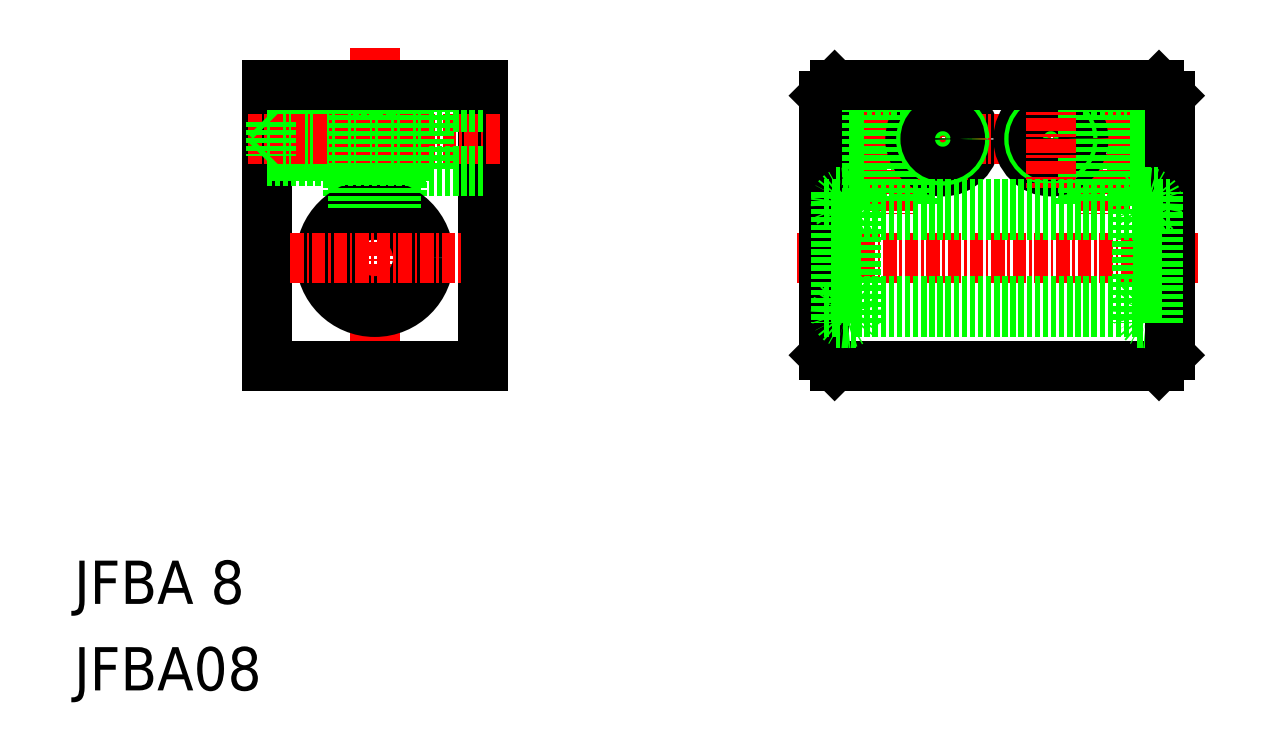
<metadata>
{"format":"dxf","ext":"dxf","renderer":"ezdxf+matplotlib","layout":"modelspace","background":"white","min_lineweight":24,"dpi":150}
</metadata>
<code>
0
SECTION
2
ENTITIES
0
LINE
8
0
10
27.81
20
66
30
0
11
27.81
21
40
31
0
0
LINE
8
0
10
47.81
20
66
30
0
11
47.81
21
40
31
0
0
LINE
8
0
10
35.31
20
66
30
0
11
35.81
21
65.5
31
0
0
LINE
8
0
10
40.31
20
66
30
0
11
39.81
21
65.5
31
0
0
LINE
8
0
10
35.31
20
66
30
0
11
35.31
21
54.33
31
0
0
LINE
8
0
10
40.31
20
66
30
0
11
40.31
21
54.33
31
0
0
LINE
8
CENTER
10
37.81
20
69.44
30
0
11
37.81
21
37.96
31
0
0
TEXT
8
0
10
10
20
18
30
0
40
4
1
JFBA 8
0
TEXT
8
0
10
10
20
10
30
0
40
4
1
JFBA08
0
LINE
8
0
10
27.81
20
40
30
0
11
47.81
21
40
31
0
0
CIRCLE
8
0
10
37.81
20
50
30
0
40
4
0
CIRCLE
8
0
10
37.81
20
50
30
0
40
5
0
LINE
8
0
10
27.81
20
63
30
0
11
42.81
21
63
31
0
0
LINE
8
0
10
27.81
20
59
30
0
11
42.81
21
59
31
0
0
LINE
8
0
10
28.21
20
62.6
30
0
11
42.81
21
62.6
31
0
0
LINE
8
0
10
28.21
20
59.4
30
0
11
42.81
21
59.4
31
0
0
LINE
8
CENTER
10
26.1
20
61
30
0
11
49.41
21
61
31
0
0
LINE
8
CENTER
10
30
20
50
30
0
11
45.82
21
50
31
0
0
LINE
8
0
10
28.21
20
62.6
30
0
11
28.21
21
59.4
31
0
0
LINE
8
0
10
27.81
20
59
30
0
11
28.21
21
59.4
31
0
0
LINE
8
0
10
27.81
20
63
30
0
11
28.21
21
62.6
31
0
0
LINE
8
0
10
35.81
20
65.5
30
0
11
35.81
21
54.58
31
0
0
LINE
8
0
10
39.81
20
65.5
30
0
11
39.81
21
54.58
31
0
0
LINE
8
0
10
35.81
20
65.5
30
0
11
39.81
21
65.5
31
0
0
LINE
8
0
10
42.81
20
64
30
0
11
47.81
21
64
31
0
0
LINE
8
0
10
42.81
20
58
30
0
11
47.81
21
58
31
0
0
LINE
8
0
10
42.81
20
64
30
0
11
42.81
21
58
31
0
0
LINE
8
0
10
27.81
20
66
30
0
11
47.81
21
66
31
0
0
LINE
8
0
10
32.81
20
66
30
0
11
32.81
21
66
31
0
0
LINE
8
0
10
37.81
20
66
30
0
11
37.81
21
66
31
0
0
LINE
8
0
10
79.34
20
65
30
0
11
80.34
21
66
31
0
0
LINE
8
0
10
110.3
20
66
30
0
11
111.3
21
65
31
0
0
LINE
8
0
10
102.8
20
66
30
0
11
102.8
21
55
31
0
0
LINE
8
0
10
107.8
20
66
30
0
11
107.8
21
55
31
0
0
LINE
8
0
10
107.8
20
66
30
0
11
107.3
21
65.5
31
0
0
LINE
8
0
10
102.8
20
66
30
0
11
103.3
21
65.5
31
0
0
LINE
8
0
10
82.84
20
66
30
0
11
83.34
21
65.5
31
0
0
LINE
8
0
10
87.84
20
66
30
0
11
87.34
21
65.5
31
0
0
LINE
8
0
10
87.84
20
66
30
0
11
87.84
21
55
31
0
0
LINE
8
0
10
82.84
20
66
30
0
11
82.84
21
55
31
0
0
LINE
8
CENTER
10
85.34
20
67.62
30
0
11
85.34
21
54.06
31
0
0
LINE
8
CENTER
10
105.3
20
67.62
30
0
11
105.3
21
54.06
31
0
0
LINE
8
0
10
110.2
20
45
30
0
11
111.3
21
45
31
0
0
LINE
8
0
10
110.3
20
40
30
0
11
111.3
21
41
31
0
0
LINE
8
CENTER
10
76.82
20
50
30
0
11
114
21
50
31
0
0
LINE
8
0
10
80.34
20
40
30
0
11
110.3
21
40
31
0
0
LINE
8
0
10
82.34
20
46
30
0
11
108.3
21
46
31
0
0
LINE
8
0
10
82.34
20
45
30
0
11
108.3
21
45
31
0
0
CIRCLE
8
0
10
90.34
20
61
30
0
40
3
0
LINE
8
CENTER
10
104.3
20
61
30
0
11
86.37
21
61
31
0
0
LINE
8
0
10
79.34
20
65
30
0
11
79.34
21
41
31
0
0
LINE
8
0
10
79.34
20
41
30
0
11
80.34
21
40
31
0
0
LINE
8
0
10
82.34
20
43.95
30
0
11
80.44
21
43.95
31
0
0
POLYLINE
8
0
66
     1
10
0
20
0
30
0
70
   129
0
VERTEX
8
0
10
81.39
20
43.95
30
0
0
VERTEX
8
0
10
81.57
20
43.97
30
0
0
VERTEX
8
0
10
81.74
20
44.02
30
0
0
VERTEX
8
0
10
81.91
20
44.11
30
0
0
VERTEX
8
0
10
82.05
20
44.23
30
0
0
VERTEX
8
0
10
82.17
20
44.38
30
0
0
VERTEX
8
0
10
82.26
20
44.55
30
0
0
VERTEX
8
0
10
82.31
20
44.73
30
0
0
VERTEX
8
0
10
82.34
20
44.93
30
0
0
VERTEX
8
0
10
82.33
20
45.12
30
0
0
VERTEX
8
0
10
82.29
20
45.31
30
0
0
VERTEX
8
0
10
82.21
20
45.49
30
0
0
VERTEX
8
0
10
82.11
20
45.65
30
0
0
VERTEX
8
0
10
81.98
20
45.78
30
0
0
VERTEX
8
0
10
81.83
20
45.89
30
0
0
VERTEX
8
0
10
81.66
20
45.96
30
0
0
VERTEX
8
0
10
81.48
20
46
30
0
0
VERTEX
8
0
10
81.3
20
46
30
0
0
VERTEX
8
0
10
81.12
20
45.96
30
0
0
VERTEX
8
0
10
80.96
20
45.89
30
0
0
VERTEX
8
0
10
80.8
20
45.78
30
0
0
VERTEX
8
0
10
80.67
20
45.65
30
0
0
VERTEX
8
0
10
80.57
20
45.49
30
0
0
VERTEX
8
0
10
80.49
20
45.31
30
0
0
VERTEX
8
0
10
80.45
20
45.12
30
0
0
VERTEX
8
0
10
80.44
20
44.93
30
0
0
VERTEX
8
0
10
80.47
20
44.73
30
0
0
VERTEX
8
0
10
80.53
20
44.55
30
0
0
VERTEX
8
0
10
80.62
20
44.38
30
0
0
VERTEX
8
0
10
80.74
20
44.23
30
0
0
VERTEX
8
0
10
80.88
20
44.11
30
0
0
VERTEX
8
0
10
81.04
20
44.02
30
0
0
VERTEX
8
0
10
81.21
20
43.97
30
0
0
SEQEND
8
0
0
LINE
8
0
10
79.34
20
45
30
0
11
80.44
21
45
31
0
0
LINE
8
0
10
87.34
20
65.5
30
0
11
87.34
21
55
31
0
0
LINE
8
0
10
83.34
20
65.5
30
0
11
83.34
21
55
31
0
0
LINE
8
0
10
83.34
20
65.5
30
0
11
87.34
21
65.5
31
0
0
POLYLINE
8
0
66
     1
10
0
20
0
30
0
70
   129
0
VERTEX
8
0
10
109.3
20
43.95
30
0
0
VERTEX
8
0
10
109.5
20
43.97
30
0
0
VERTEX
8
0
10
109.6
20
44.02
30
0
0
VERTEX
8
0
10
109.8
20
44.11
30
0
0
VERTEX
8
0
10
109.9
20
44.23
30
0
0
VERTEX
8
0
10
110.1
20
44.38
30
0
0
VERTEX
8
0
10
110.2
20
44.55
30
0
0
VERTEX
8
0
10
110.2
20
44.73
30
0
0
VERTEX
8
0
10
110.2
20
44.93
30
0
0
VERTEX
8
0
10
110.2
20
45.12
30
0
0
VERTEX
8
0
10
110.2
20
45.31
30
0
0
VERTEX
8
0
10
110.1
20
45.49
30
0
0
VERTEX
8
0
10
110
20
45.65
30
0
0
VERTEX
8
0
10
109.9
20
45.78
30
0
0
VERTEX
8
0
10
109.7
20
45.89
30
0
0
VERTEX
8
0
10
109.6
20
45.96
30
0
0
VERTEX
8
0
10
109.4
20
46
30
0
0
VERTEX
8
0
10
109.2
20
46
30
0
0
VERTEX
8
0
10
109
20
45.96
30
0
0
VERTEX
8
0
10
108.9
20
45.89
30
0
0
VERTEX
8
0
10
108.7
20
45.78
30
0
0
VERTEX
8
0
10
108.6
20
45.65
30
0
0
VERTEX
8
0
10
108.5
20
45.49
30
0
0
VERTEX
8
0
10
108.4
20
45.31
30
0
0
VERTEX
8
0
10
108.4
20
45.12
30
0
0
VERTEX
8
0
10
108.3
20
44.93
30
0
0
VERTEX
8
0
10
108.4
20
44.73
30
0
0
VERTEX
8
0
10
108.4
20
44.55
30
0
0
VERTEX
8
0
10
108.5
20
44.38
30
0
0
VERTEX
8
0
10
108.6
20
44.23
30
0
0
VERTEX
8
0
10
108.8
20
44.11
30
0
0
VERTEX
8
0
10
108.9
20
44.02
30
0
0
VERTEX
8
0
10
109.1
20
43.97
30
0
0
SEQEND
8
0
0
LINE
8
0
10
108.3
20
43.95
30
0
11
110.2
21
43.95
31
0
0
CIRCLE
8
0
10
100.3
20
61
30
0
40
3
0
CIRCLE
8
0
10
100.3
20
61
30
0
40
2
0
CIRCLE
8
0
10
100.3
20
61
30
0
40
1.6
0
LINE
8
CENTER
10
90.34
20
64.97
30
0
11
90.34
21
57.03
31
0
0
CIRCLE
8
0
10
90.34
20
61
30
0
40
2
0
CIRCLE
8
0
10
90.34
20
61
30
0
40
1.6
0
LINE
8
0
10
103.3
20
65.5
30
0
11
103.3
21
55
31
0
0
LINE
8
0
10
107.3
20
65.5
30
0
11
107.3
21
55
31
0
0
LINE
8
CENTER
10
100.3
20
64.97
30
0
11
100.3
21
56.47
31
0
0
LINE
8
0
10
103.3
20
65.5
30
0
11
107.3
21
65.5
31
0
0
LINE
8
0
10
111.3
20
65
30
0
11
111.3
21
41
31
0
0
LINE
8
0
10
80.34
20
66
30
0
11
110.3
21
66
31
0
0
LINE
8
0
10
82.34
20
54
30
0
11
108.3
21
54
31
0
0
LINE
8
0
10
82.34
20
55
30
0
11
108.3
21
55
31
0
0
LINE
8
0
10
82.34
20
56.05
30
0
11
80.44
21
56.05
31
0
0
POLYLINE
8
0
66
     1
10
0
20
0
30
0
70
   129
0
VERTEX
8
0
10
81.39
20
56.05
30
0
0
VERTEX
8
0
10
81.57
20
56.03
30
0
0
VERTEX
8
0
10
81.74
20
55.98
30
0
0
VERTEX
8
0
10
81.91
20
55.89
30
0
0
VERTEX
8
0
10
82.05
20
55.77
30
0
0
VERTEX
8
0
10
82.17
20
55.62
30
0
0
VERTEX
8
0
10
82.26
20
55.45
30
0
0
VERTEX
8
0
10
82.31
20
55.27
30
0
0
VERTEX
8
0
10
82.34
20
55.07
30
0
0
VERTEX
8
0
10
82.33
20
54.88
30
0
0
VERTEX
8
0
10
82.29
20
54.69
30
0
0
VERTEX
8
0
10
82.21
20
54.51
30
0
0
VERTEX
8
0
10
82.11
20
54.35
30
0
0
VERTEX
8
0
10
81.98
20
54.22
30
0
0
VERTEX
8
0
10
81.83
20
54.11
30
0
0
VERTEX
8
0
10
81.66
20
54.04
30
0
0
VERTEX
8
0
10
81.48
20
54
30
0
0
VERTEX
8
0
10
81.3
20
54
30
0
0
VERTEX
8
0
10
81.12
20
54.04
30
0
0
VERTEX
8
0
10
80.96
20
54.11
30
0
0
VERTEX
8
0
10
80.8
20
54.22
30
0
0
VERTEX
8
0
10
80.67
20
54.35
30
0
0
VERTEX
8
0
10
80.57
20
54.51
30
0
0
VERTEX
8
0
10
80.49
20
54.69
30
0
0
VERTEX
8
0
10
80.45
20
54.88
30
0
0
VERTEX
8
0
10
80.44
20
55.07
30
0
0
VERTEX
8
0
10
80.47
20
55.27
30
0
0
VERTEX
8
0
10
80.53
20
55.45
30
0
0
VERTEX
8
0
10
80.62
20
55.62
30
0
0
VERTEX
8
0
10
80.74
20
55.77
30
0
0
VERTEX
8
0
10
80.88
20
55.89
30
0
0
VERTEX
8
0
10
81.04
20
55.98
30
0
0
VERTEX
8
0
10
81.21
20
56.03
30
0
0
SEQEND
8
0
0
LINE
8
0
10
79.34
20
55
30
0
11
80.44
21
55
31
0
0
LINE
8
0
10
110.2
20
55
30
0
11
111.3
21
55
31
0
0
LINE
8
0
10
108.3
20
56.05
30
0
11
110.2
21
56.05
31
0
0
POLYLINE
8
0
66
     1
10
0
20
0
30
0
70
   129
0
VERTEX
8
0
10
109.3
20
56.05
30
0
0
VERTEX
8
0
10
109.5
20
56.03
30
0
0
VERTEX
8
0
10
109.6
20
55.98
30
0
0
VERTEX
8
0
10
109.8
20
55.89
30
0
0
VERTEX
8
0
10
109.9
20
55.77
30
0
0
VERTEX
8
0
10
110.1
20
55.62
30
0
0
VERTEX
8
0
10
110.2
20
55.45
30
0
0
VERTEX
8
0
10
110.2
20
55.27
30
0
0
VERTEX
8
0
10
110.2
20
55.07
30
0
0
VERTEX
8
0
10
110.2
20
54.88
30
0
0
VERTEX
8
0
10
110.2
20
54.69
30
0
0
VERTEX
8
0
10
110.1
20
54.51
30
0
0
VERTEX
8
0
10
110
20
54.35
30
0
0
VERTEX
8
0
10
109.9
20
54.22
30
0
0
VERTEX
8
0
10
109.7
20
54.11
30
0
0
VERTEX
8
0
10
109.6
20
54.04
30
0
0
VERTEX
8
0
10
109.4
20
54
30
0
0
VERTEX
8
0
10
109.2
20
54
30
0
0
VERTEX
8
0
10
109
20
54.04
30
0
0
VERTEX
8
0
10
108.9
20
54.11
30
0
0
VERTEX
8
0
10
108.7
20
54.22
30
0
0
VERTEX
8
0
10
108.6
20
54.35
30
0
0
VERTEX
8
0
10
108.5
20
54.51
30
0
0
VERTEX
8
0
10
108.4
20
54.69
30
0
0
VERTEX
8
0
10
108.4
20
54.88
30
0
0
VERTEX
8
0
10
108.3
20
55.07
30
0
0
VERTEX
8
0
10
108.4
20
55.27
30
0
0
VERTEX
8
0
10
108.4
20
55.45
30
0
0
VERTEX
8
0
10
108.5
20
55.62
30
0
0
VERTEX
8
0
10
108.6
20
55.77
30
0
0
VERTEX
8
0
10
108.8
20
55.89
30
0
0
VERTEX
8
0
10
108.9
20
55.98
30
0
0
VERTEX
8
0
10
109.1
20
56.03
30
0
0
SEQEND
8
0
0
LINE
8
0
10
80.44
20
56.05
30
0
11
80.44
21
43.95
31
0
0
LINE
8
0
10
82.34
20
43.95
30
0
11
82.34
21
56.05
31
0
0
LINE
8
0
10
108.3
20
56.05
30
0
11
108.3
21
43.95
31
0
0
LINE
8
0
10
110.2
20
43.95
30
0
11
110.2
21
56.05
31
0
0
ENDSEC
0
EOF

</code>
